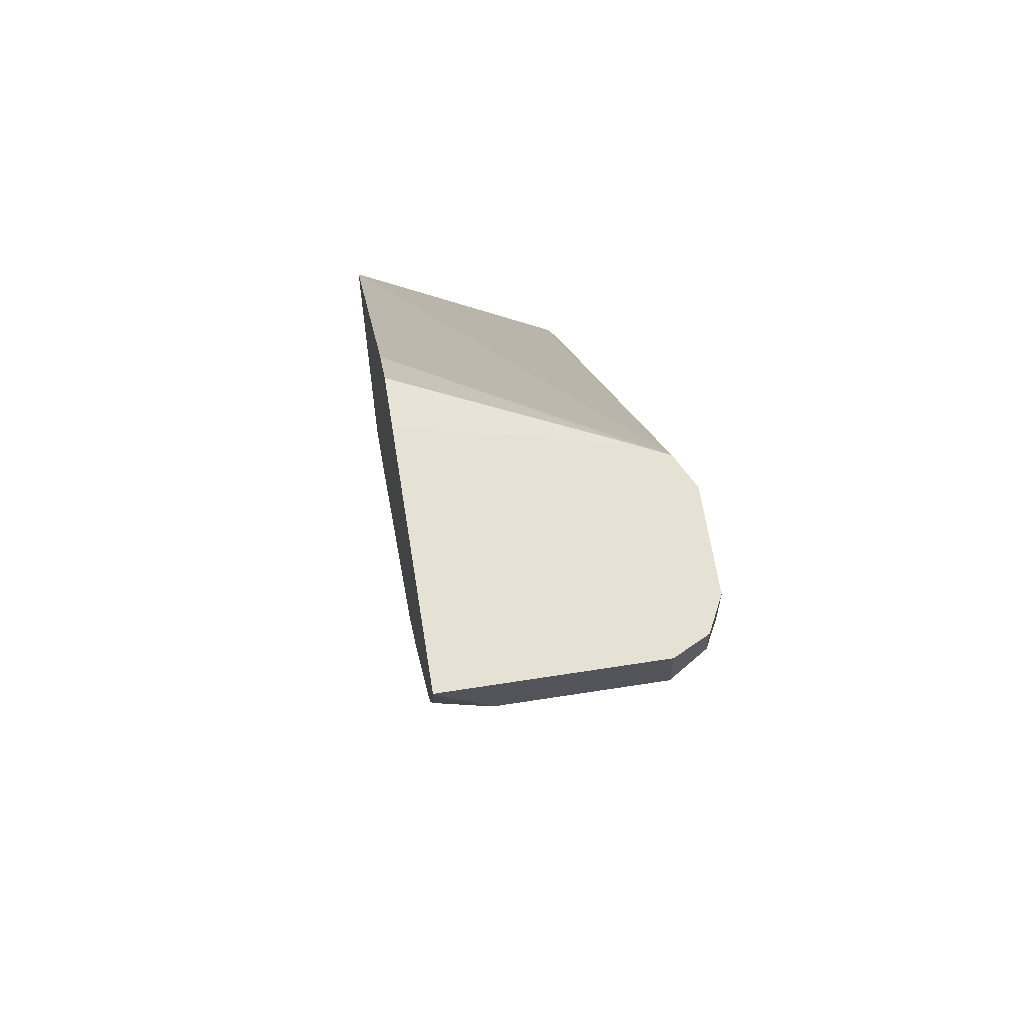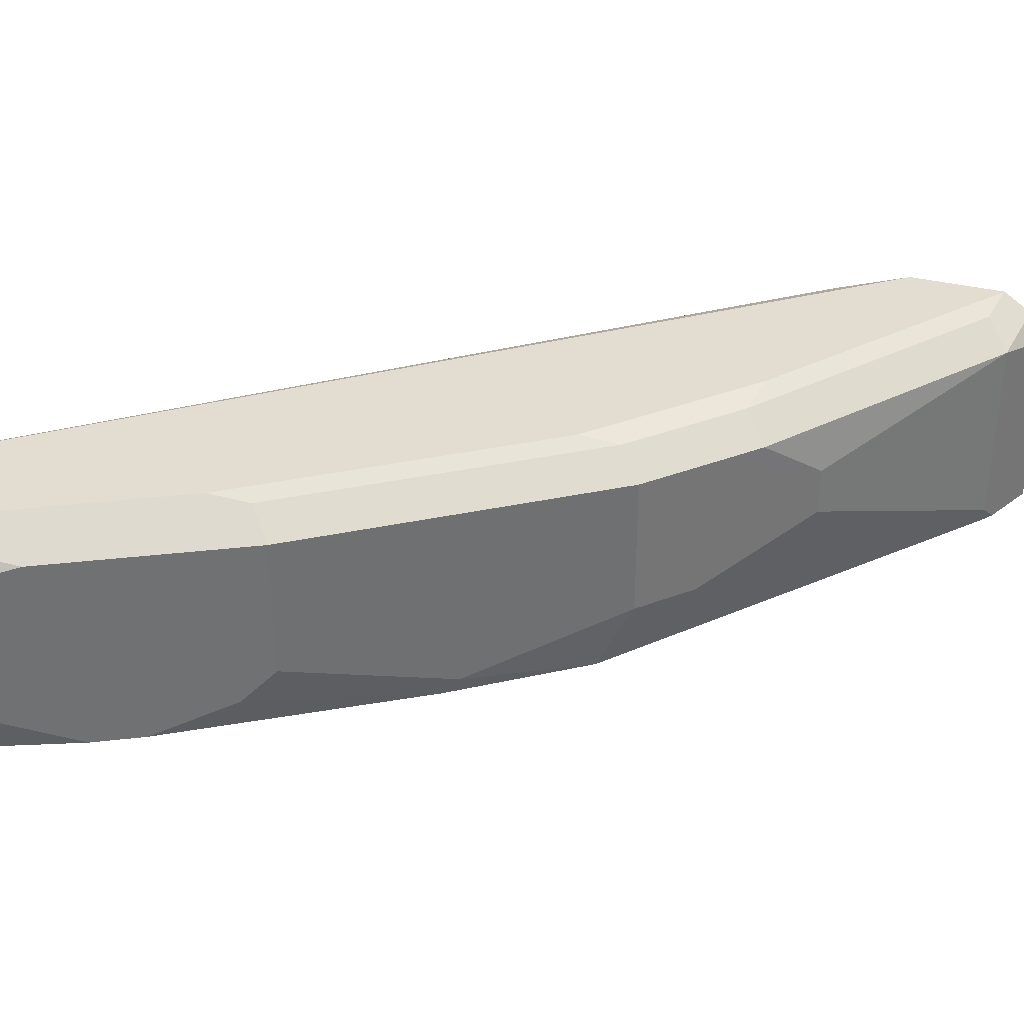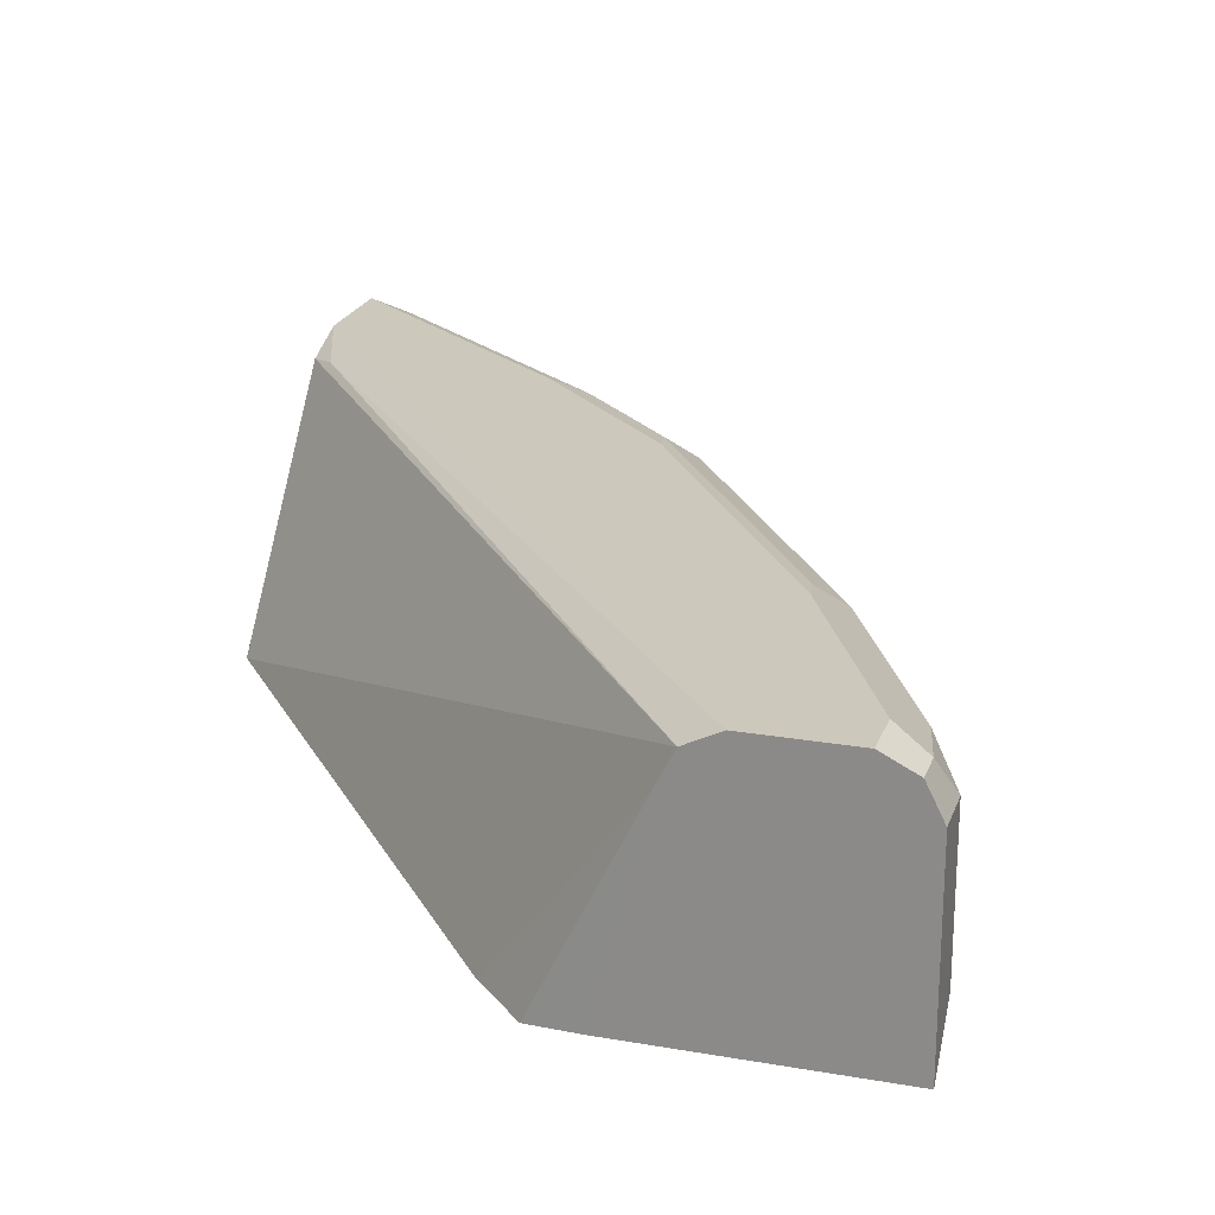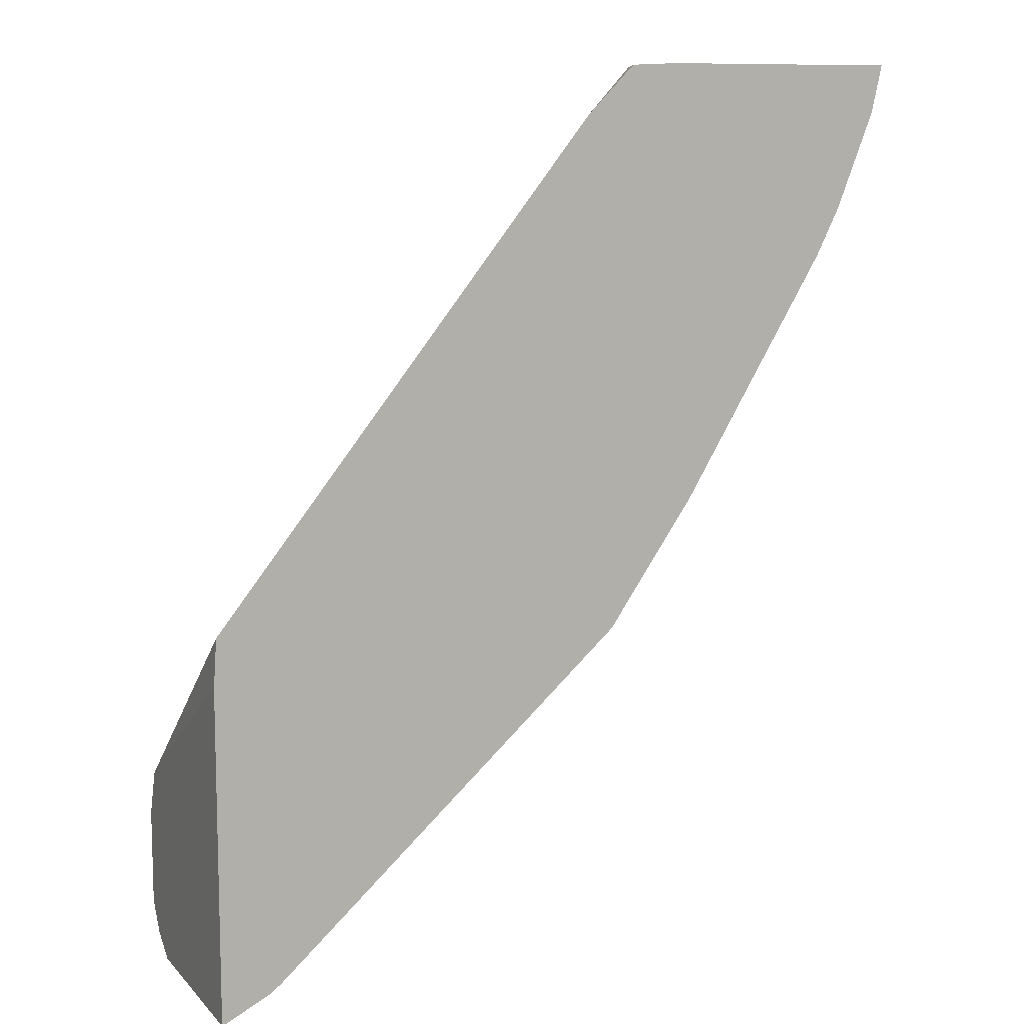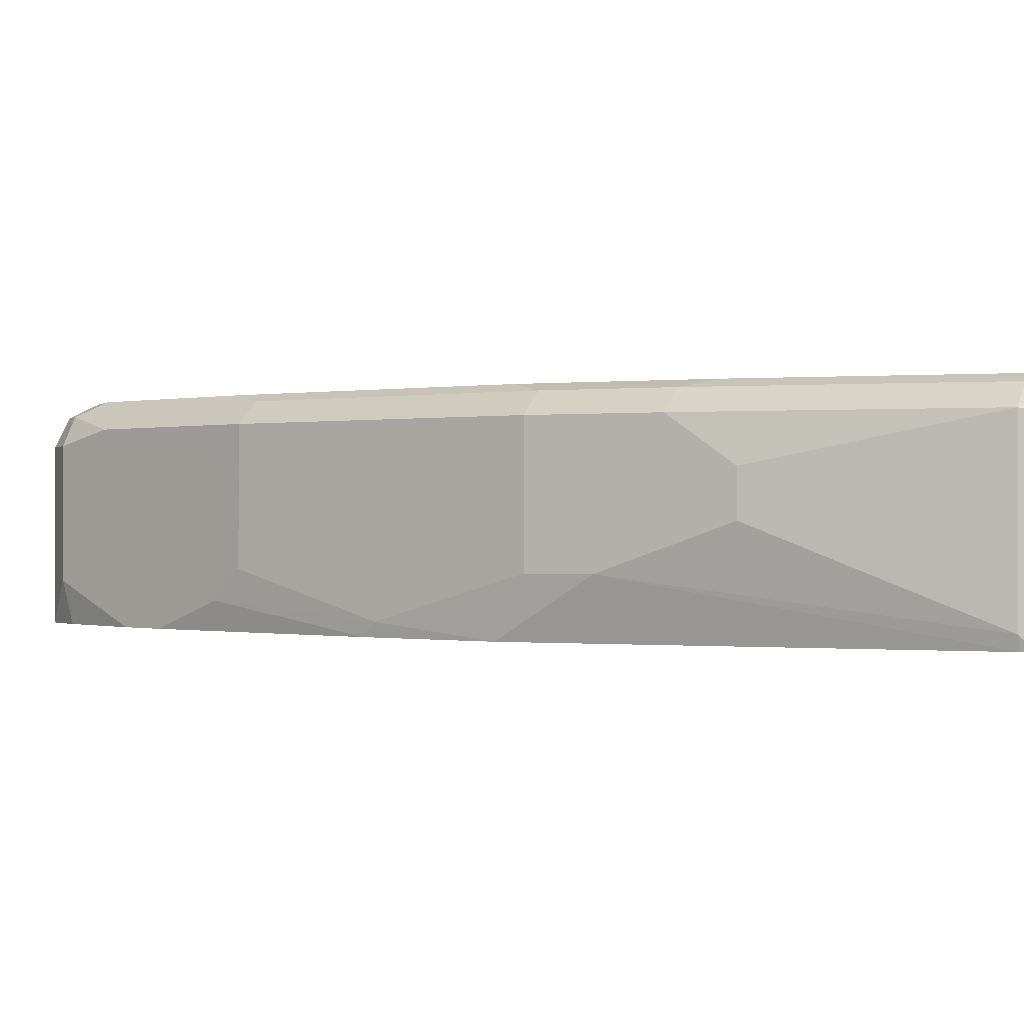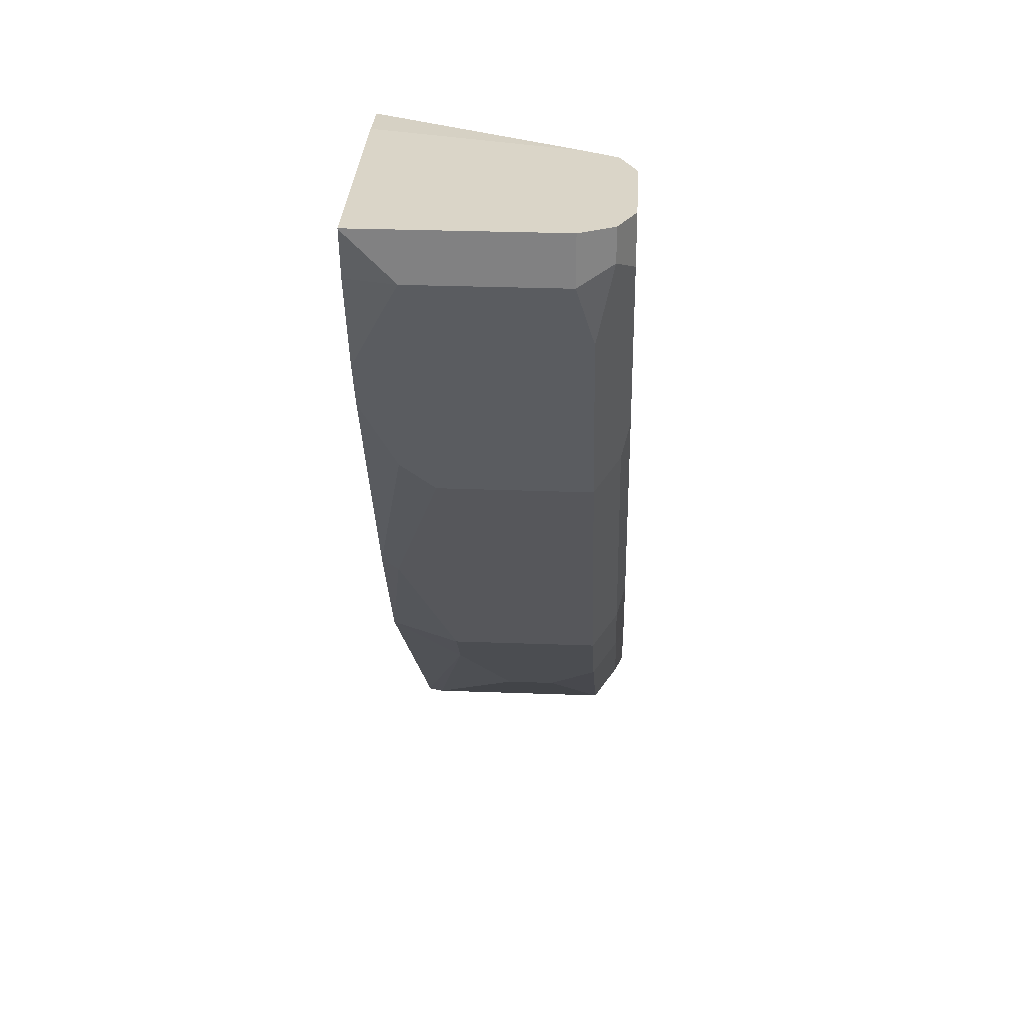
<metadata>
{"format":"obj","ext":"obj","renderer":"f3d","projection":"perspective","resolution":1024,"background":"white","views":[{"elev":64.5,"azim":81.0,"up":"+Z"},{"elev":35.3,"azim":107.9,"up":"+Y"},{"elev":22.2,"azim":16.8,"up":"+Y"},{"elev":10.1,"azim":-24.5,"up":"+Z"},{"elev":-0.2,"azim":159.1,"up":"+Y"},{"elev":29.1,"azim":93.2,"up":"+Z"}]}
</metadata>
<code>
v 0.5125 0.2261 -0.5139
v 0.5139 0.2261 -0.4933
v 0.5125 0.3073 -0.5645
v 0.5125 0.2261 -0.6568
v 0.5125 0.3206 -0.5746
v 0.678 0.2261 -0.2882
v 0.7454 0.3214 -0.2668
v 0.5125 0.308 -0.6568
v 0.5403 0.2325 -0.6429
v 0.5338 0.2261 -0.6461
v 0.5232 0.3232 -0.5642
v 0.5125 0.3283 -0.595
v 0.6985 0.2261 -0.2677
v 0.7386 0.3078 -0.2668
v 0.7591 0.3283 -0.2668
v 0.5125 0.3202 -0.6484
v 0.5232 0.318 -0.6463
v 0.5403 0.3146 -0.6429
v 0.5385 0.2261 -0.6424
v 0.6224 0.2736 -0.5813
v 0.6634 0.2531 -0.5403
v 0.5125 0.3283 -0.636
v 0.7188 0.2261 -0.2668
v 0.7386 0.3077 -0.2668
v 0.8002 0.3283 -0.2668
v 0.5125 0.3278 -0.637
v 0.513 0.3283 -0.636
v 0.5301 0.3249 -0.6326
v 0.6429 0.3146 -0.5608
v 0.6224 0.2941 -0.5813
v 0.6907 0.2261 -0.5061
v 0.6634 0.3146 -0.5403
v 0.6839 0.2531 -0.5198
v 0.8207 0.2261 -0.2668
v 0.8003 0.3282 -0.2668
v 0.8002 0.3283 -0.2873
v 0.6156 0.3283 -0.554
v 0.6327 0.3249 -0.5505
v 0.725 0.2325 -0.4583
v 0.7282 0.2261 -0.4518
v 0.6532 0.3249 -0.53
v 0.6839 0.3146 -0.5198
v 0.8207 0.2261 -0.2671
v 0.8207 0.3078 -0.2668
v 0.8139 0.3214 -0.2668
v 0.8139 0.3214 -0.2804
v 0.7591 0.3283 -0.3693
v 0.6566 0.3283 -0.5129
v 0.725 0.3146 -0.4583
v 0.766 0.2531 -0.3967
v 0.7728 0.2394 -0.383
v 0.7898 0.2261 -0.3492
v 0.6737 0.3249 -0.5095
v 0.8162 0.2261 -0.2873
v 0.8207 0.2462 -0.2873
v 0.8207 0.3078 -0.2873
v 0.807 0.3146 -0.3146
v 0.7728 0.3214 -0.3625
v 0.7557 0.3249 -0.3864
v 0.7181 0.3283 -0.4309
v 0.6771 0.3283 -0.4924
v 0.7147 0.3249 -0.448
v 0.766 0.3146 -0.3967
v 0.8 0.2261 -0.3287
v 0.7728 0.3009 -0.383
v 0.8153 0.2261 -0.2897
v 0.8139 0.2394 -0.301
v 0.8139 0.3009 -0.301
v 0.8002 0.2261 -0.3283
f 33 49 39
f 34 43 55
f 34 55 56
f 34 56 44
f 35 45 46
f 35 46 36
f 36 59 47
f 36 58 59
f 37 48 41
f 37 41 38
f 39 49 63
f 33 42 49
f 39 63 50
f 36 46 58
f 32 53 42
f 25 35 36
f 31 39 40
f 31 33 39
f 29 32 30
f 29 41 32
f 29 38 41
f 27 38 28
f 27 37 38
f 22 27 26
f 21 33 31
f 21 42 33
f 21 32 42
f 20 32 21
f 20 30 32
f 39 50 51
f 32 41 53
f 39 51 40
f 53 60 62
f 41 48 61
f 19 21 31
f 64 65 68
f 64 67 69
f 58 63 59
f 56 63 57
f 56 65 63
f 56 68 65
f 56 64 68
f 55 64 56
f 55 67 64
f 54 67 55
f 54 66 67
f 53 61 60
f 51 65 64
f 51 64 52
f 50 65 51
f 50 63 65
f 41 61 53
f 42 53 62
f 42 62 49
f 43 54 55
f 44 56 46
f 44 46 45
f 40 51 52
f 46 56 57
f 46 63 58
f 66 69 67
f 47 59 62
f 47 62 60
f 49 62 59
f 49 59 63
f 46 57 63
f 18 29 30
f 1 13 6
f 18 28 38
f 5 7 11
f 5 11 12
f 4 9 10
f 4 18 9
f 4 8 18
f 2 7 5
f 2 6 7
f 2 5 3
f 1 6 2
f 1 23 13
f 1 34 23
f 1 43 34
f 1 54 43
f 1 66 54
f 6 13 14
f 1 69 66
f 1 52 64
f 1 40 52
f 1 19 31
f 1 10 19
f 1 4 10
f 1 8 4
f 1 16 8
f 1 26 16
f 1 22 26
f 1 12 22
f 1 5 12
f 1 3 5
f 1 2 3
f 18 38 29
f 1 64 69
f 6 14 7
f 1 31 40
f 7 24 23
f 7 14 24
f 17 27 18
f 17 26 27
f 16 26 17
f 13 24 14
f 13 23 24
f 12 27 22
f 12 37 27
f 12 48 37
f 12 61 48
f 12 60 61
f 12 47 60
f 12 36 47
f 12 25 36
f 12 15 25
f 18 27 28
f 9 21 19
f 7 23 34
f 11 15 12
f 7 34 44
f 7 44 45
f 7 35 25
f 7 25 15
f 7 15 11
f 7 45 35
f 8 17 18
f 9 19 10
f 9 18 30
f 9 30 20
f 9 20 21
f 8 16 17

</code>
